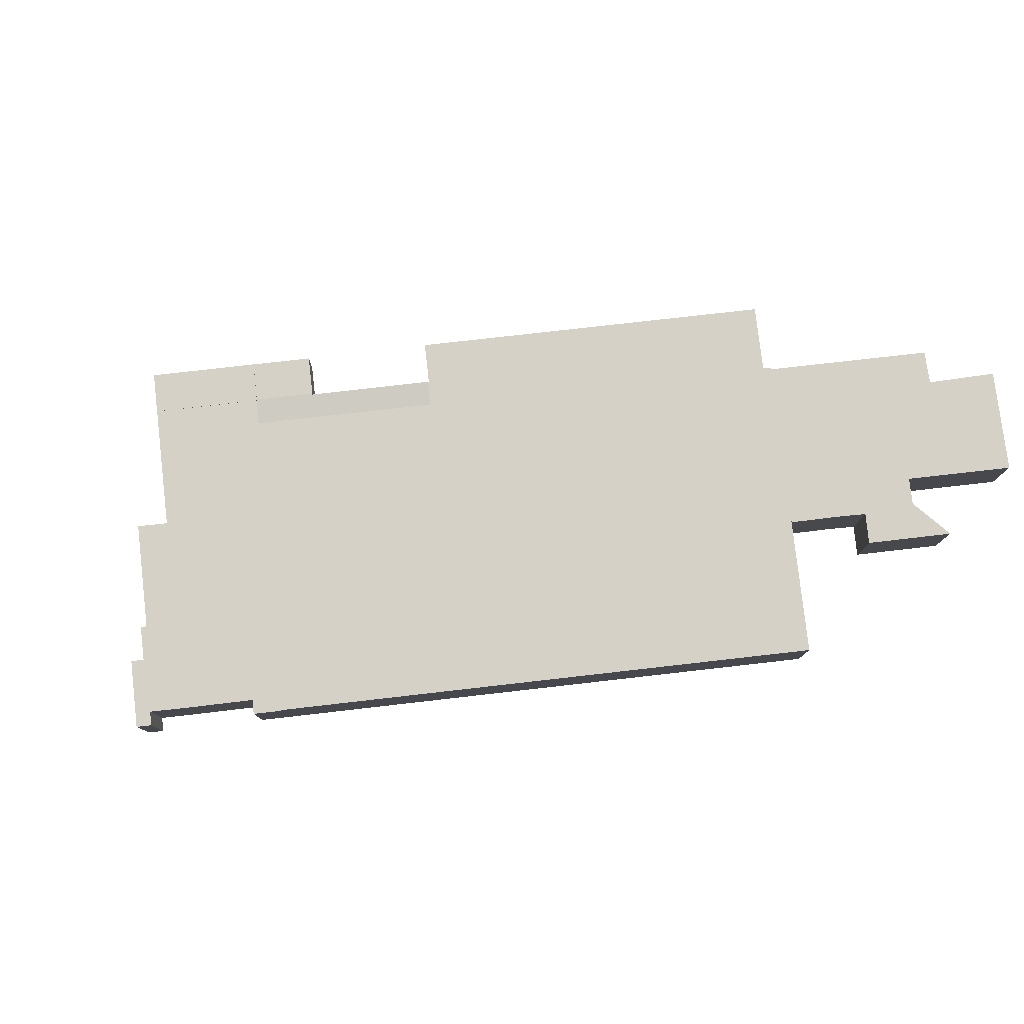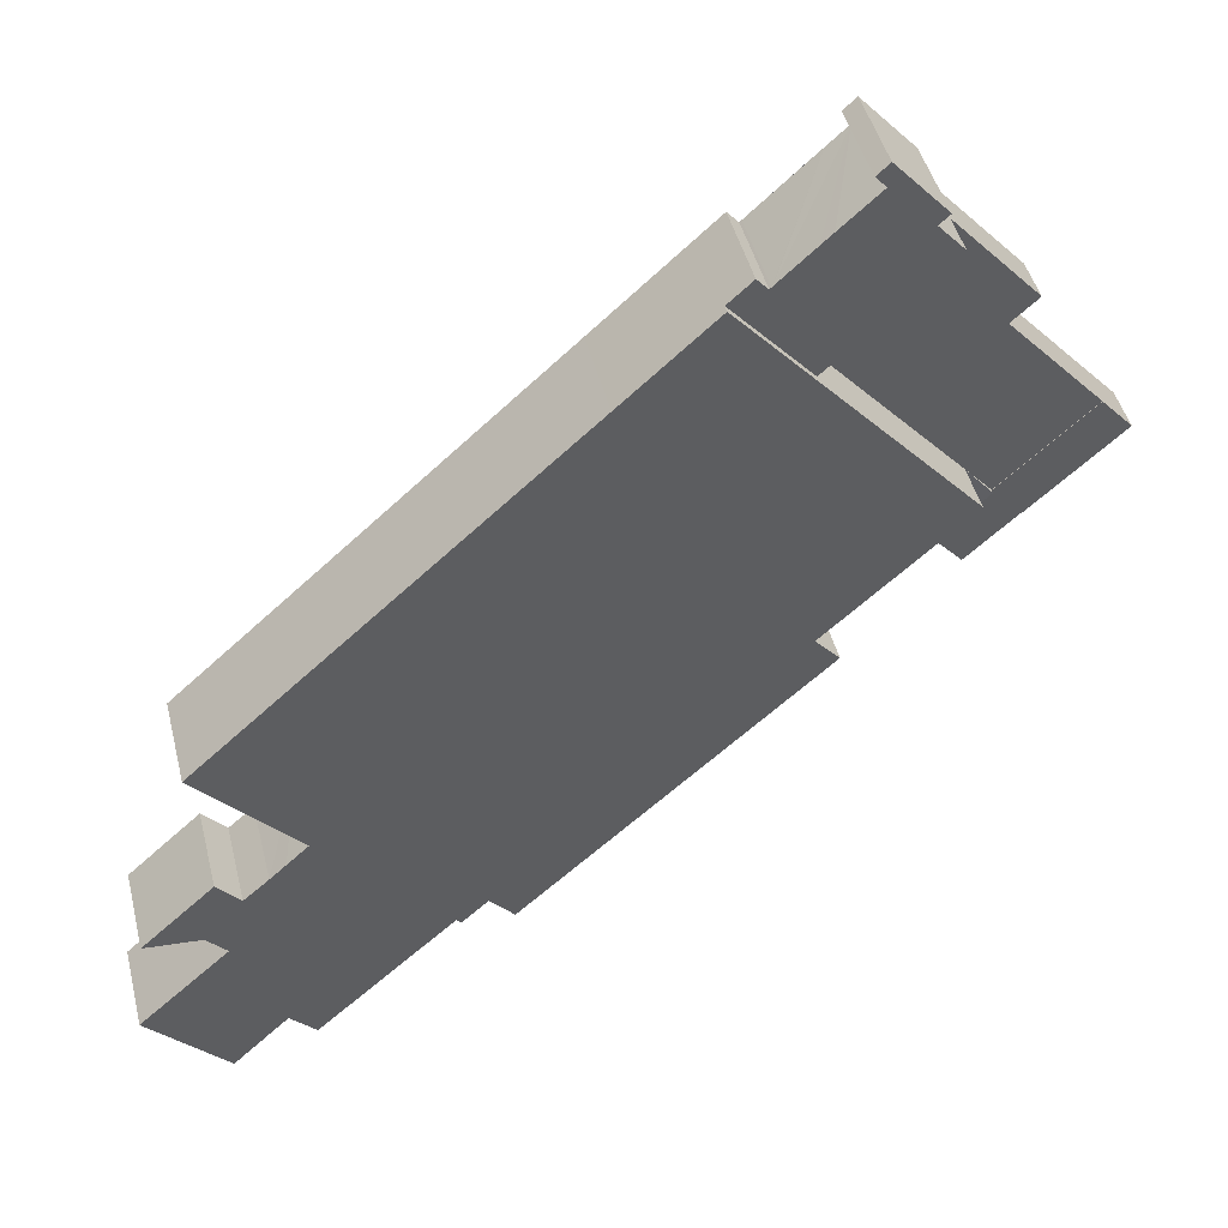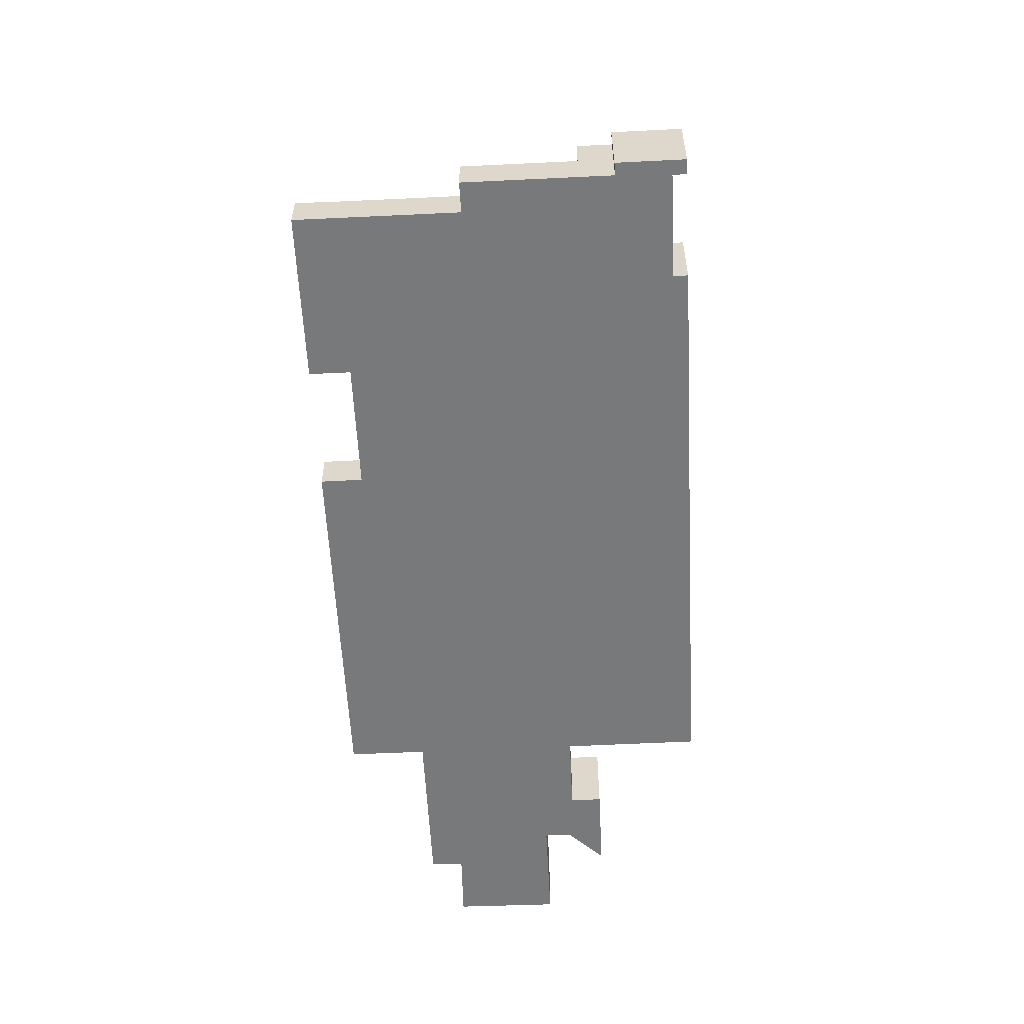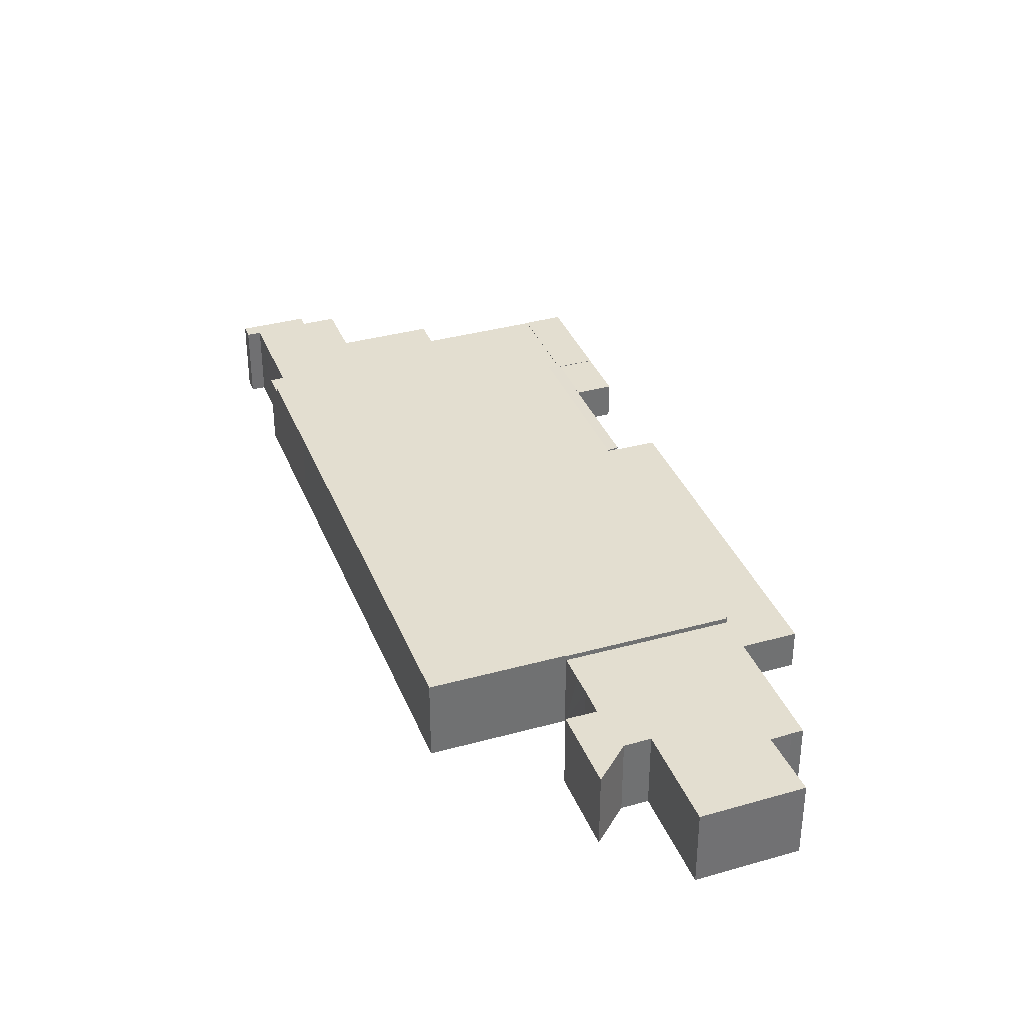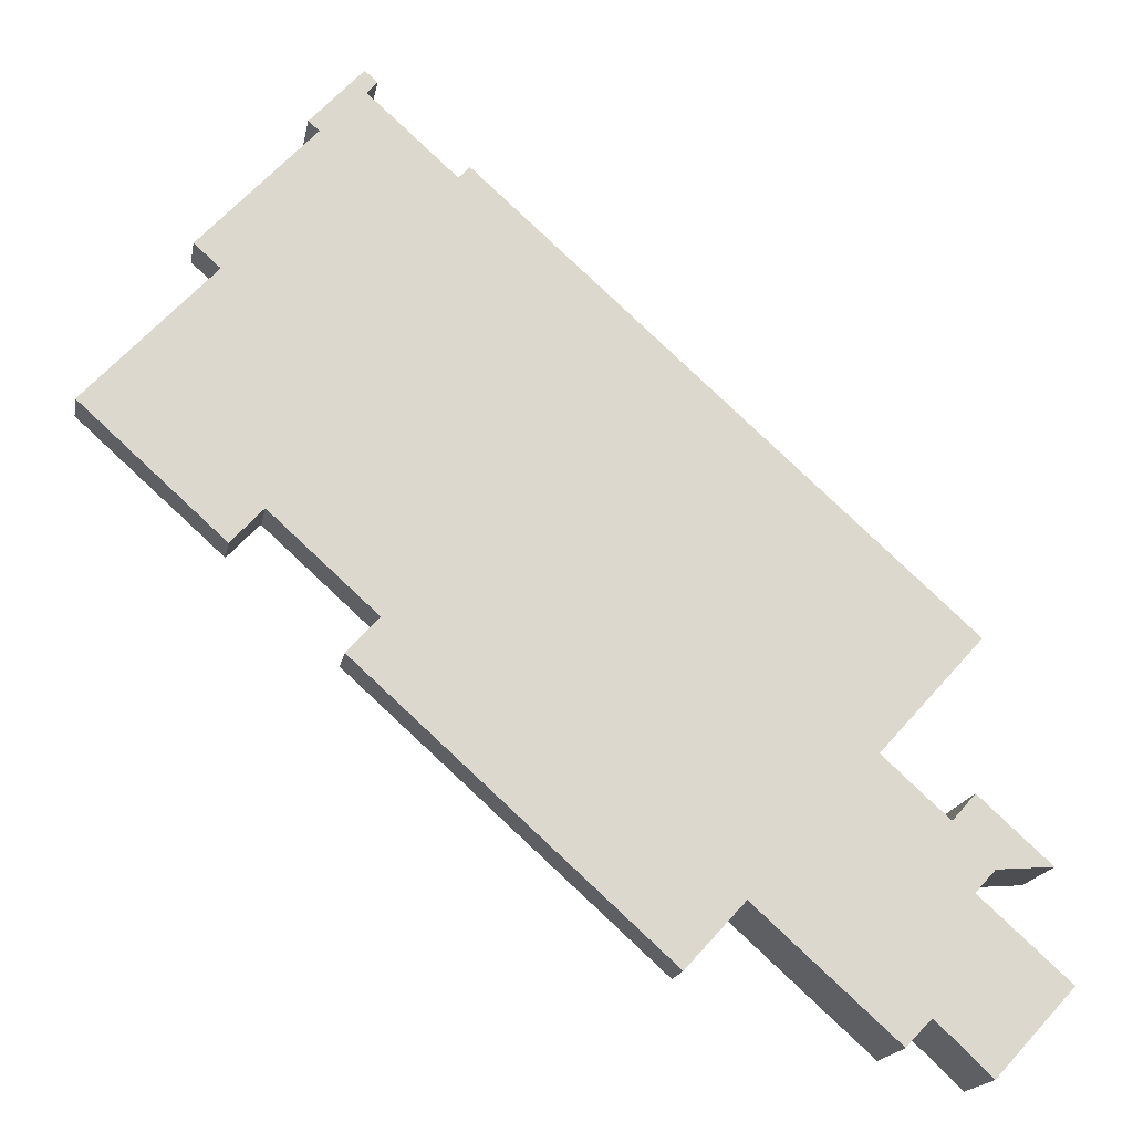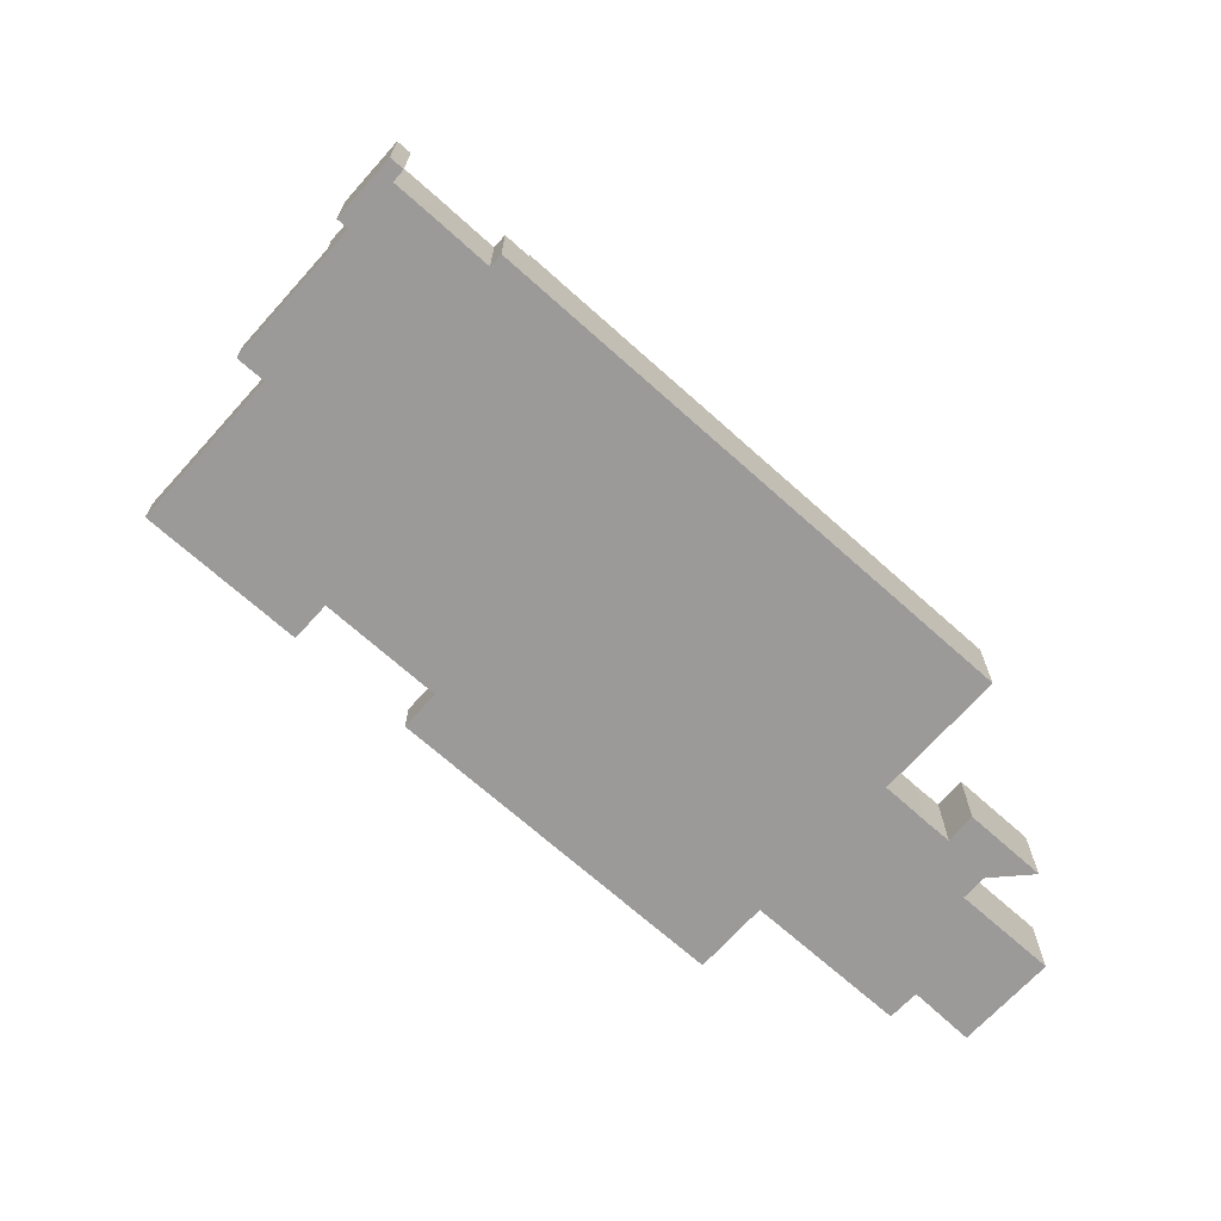
<metadata>
{"format":"obj","ext":"obj","renderer":"f3d","projection":"perspective","resolution":1024,"background":"white","views":[{"elev":79.6,"azim":35.6,"up":"+Y"},{"elev":45.3,"azim":166.2,"up":"+Z"},{"elev":-57.7,"azim":-45.0,"up":"+Y"},{"elev":35.8,"azim":112.1,"up":"+Y"},{"elev":-17.8,"azim":-10.5,"up":"+Z"},{"elev":-69.5,"azim":0.2,"up":"+Y"}]}
</metadata>
<code>
v  11.58 4.7 18.34
v  13.16 4.7 14.9
v  10.56 4.7 17.22
v  13.35 4.7 14.73
v  13.03 4.7 -5.164
v  3.284 4.7 3.625
v  15.86 4.7 -2.005
v  32.23 4.7 16.27
v  13.41 4.7 20.37
v  15.14 4.7 22.28
v  16.97 4.7 24.3
v  18.68 4.7 26.2
v  19.84 4.7 27.47
v  22.41 4.7 25.14
v  15.93 4.7 -1.928
v  21.5 5.133 -12.63
v  31.7 4.85 -18.18
v  32.72 4.689 -17.04
v  29.89 5.134 -20.21
v  26.37 5.134 -17.03
v  24.38 5.133 -15.23
v  23.53 5.133 -14.46
v  20.64 5.132 -11.85
v  18.56 5.132 -9.972
v  18.47 5.146 -10.07
v  13.03 5.145 -5.164
v  3.284 -2.22e-16 3.625
v  13.35 -9.022e-16 14.73
v  10.56 -1.054e-15 17.22
v  11.58 -1.123e-15 18.34
v  13.41 -1.247e-15 20.37
v  15.14 -1.364e-15 22.28
v  16.97 -1.488e-15 24.3
v  18.68 -1.604e-15 26.2
v  19.84 -1.682e-15 27.47
v  13.16 -9.122e-16 14.9
v  29.89 1.237e-15 -20.21
v  26.37 1.043e-15 -17.03
v  24.38 9.324e-16 -15.23
v  23.53 8.854e-16 -14.46
v  21.5 7.735e-16 -12.63
v  20.64 7.253e-16 -11.85
v  18.56 6.106e-16 -9.972
v  18.47 6.166e-16 -10.07
v  13.03 3.162e-16 -5.164
v  22.41 -1.54e-15 25.14
v  32.23 -9.959e-16 16.27
v  15.93 1.181e-16 -1.928
v  32.72 1.043e-15 -17.04
v  31.7 1.114e-15 -18.18
v  9.763 4.689 -8.813
v  17.45 4.689 -11.19
v  15.18 4.689 -13.7
v  17.63 4.689 -10.99
v  18.47 4.689 -10.07
v  9.763 5.396e-16 -8.813
v  17.63 6.732e-16 -10.99
v  15.18 8.389e-16 -13.7
v  17.45 6.853e-16 -11.19
v  26.83 9.21 37.54
v  22.66 9.21 30.59
v  21.48 9.21 31.6
v  27.3 9.21 35.3
v  28.43 9.21 36.58
v  27.07 9.21 37.8
v  20.71 9.21 28.44
v  22.41 9.21 25.14
v  19.84 9.21 27.47
v  32.23 9.21 16.27
v  40.62 9.21 25.62
v  36.86 9.21 26.64
v  27.5 9.21 35.13
v  29.67 9.21 33.18
v  32.71 9.21 30.43
v  31.49 9.21 31.55
v  36.67 9.21 26.82
v  37.11 9.21 26.91
v  38.04 9.21 27.95
v  21.48 -1.935e-15 31.6
v  27.07 -2.315e-15 37.8
v  26.83 -2.299e-15 37.54
v  36.86 -1.631e-15 26.64
v  38.04 -1.712e-15 27.95
v  37.11 -1.648e-15 26.91
v  22.66 -1.873e-15 30.59
v  20.71 -1.741e-15 28.44
v  28.43 -2.24e-15 36.58
v  27.3 -2.162e-15 35.3
v  27.5 -2.151e-15 35.13
v  36.56 9.21 26.92
v  29.67 -2.032e-15 33.18
v  36.67 -1.642e-15 26.82
v  32.71 -1.864e-15 30.43
v  31.49 -1.932e-15 31.55
v  36.56 -1.648e-15 26.92
v  40.62 -1.569e-15 25.62
v  0 4.75 2.909e-16
v  13.03 4.75 -5.164
v  9.763 4.75 -8.813
v  3.284 4.75 3.625
v  0 0 0
v  90.21 9.96 -19.19
v  79.12 9.96 -31.48
v  69.61 9.96 -0.594
v  32.23 9.96 16.27
v  32.72 9.96 -17.04
v  15.93 9.96 -1.928
v  65.45 9.96 -46.49
v  40.62 9.96 25.62
v  50.38 9.96 16.79
v  65.52 9.96 -46.42
v  65.64 9.96 -46.53
v  79.2 9.96 -31.55
v  90.21 1.175e-15 -19.19
v  79.12 1.928e-15 -31.48
v  79.2 1.932e-15 -31.55
v  65.64 2.849e-15 -46.53
v  65.52 2.842e-15 -46.42
v  65.45 2.847e-15 -46.49
v  50.38 -1.028e-15 16.79
v  69.61 3.637e-17 -0.594
v  65.45 4.85 -46.49
v  32.72 4.85 -17.04
v  29.89 4.85 -20.21
v  29.96 4.85 -20.27
v  26.59 4.85 -24.03
v  37.11 4.85 -33.51
v  59.18 4.85 -53.4
v  26.59 1.472e-15 -24.03
v  29.96 1.241e-15 -20.27
v  37.11 2.052e-15 -33.51
v  59.18 3.27e-15 -53.4
v  89.38 9.35 -62.83
v  88.25 9.35 -44.97
v  97.91 9.35 -53.68
v  83.44 9.35 -57.16
v  88.75 9.35 -35.08
v  86.26 9.35 -37.91
v  81.59 9.35 -59.02
v  80.66 9.35 -60.05
v  83.54 9.35 -35.53
v  65.64 9.35 -46.53
v  81.78 9.35 -33.9
v  79.2 9.35 -31.55
v  90.44 9.35 -42.57
v  96.47 9.35 -42.1
v  86.26 2.321e-15 -37.91
v  88.75 2.148e-15 -35.08
v  96.47 2.578e-15 -42.1
v  88.25 2.753e-15 -44.97
v  97.91 3.287e-15 -53.68
v  83.54 2.176e-15 -35.53
v  81.78 2.076e-15 -33.9
v  90.44 2.607e-15 -42.57
v  89.38 3.847e-15 -62.83
v  83.44 3.5e-15 -57.16
v  81.59 3.614e-15 -59.02
v  80.66 3.677e-15 -60.05
g defaultobject
f 1 2 3
f 2 1 4
f 4 5 6
f 5 4 7
f 7 4 8
f 8 4 1
f 8 1 9
f 8 9 10
f 8 10 11
f 8 11 12
f 8 12 13
f 8 13 14
f 15 16 7
f 17 15 18
f 15 17 19
f 15 19 20
f 15 20 21
f 15 21 22
f 15 22 16
f 23 7 16
f 7 23 24
f 7 24 25
f 7 25 26
f 7 26 5
f 27 4 6
f 4 27 28
f 29 1 3
f 1 29 9
f 9 29 30
f 9 30 31
f 9 31 10
f 10 31 32
f 10 32 11
f 11 32 33
f 11 33 12
f 12 33 34
f 12 34 13
f 13 34 35
f 28 2 4
f 2 28 3
f 3 28 29
f 29 28 36
f 37 20 19
f 20 37 38
f 20 38 21
f 21 38 39
f 21 39 22
f 22 39 16
f 16 39 40
f 16 40 41
f 16 41 23
f 23 41 24
f 24 41 42
f 24 42 43
f 44 5 25
f 5 44 45
f 5 45 6
f 6 45 27
f 35 14 13
f 14 35 8
f 8 35 46
f 8 46 47
f 48 18 15
f 18 48 49
f 47 15 8
f 15 47 48
f 49 17 18
f 17 49 19
f 19 49 37
f 37 49 50
f 24 44 25
f 44 24 43
f 50 38 37
f 38 50 49
f 38 49 48
f 38 48 39
f 39 48 40
f 40 48 41
f 41 48 42
f 42 48 43
f 43 48 45
f 45 48 27
f 27 48 47
f 27 47 28
f 28 47 46
f 28 46 36
f 36 46 29
f 29 46 30
f 30 46 31
f 31 46 32
f 32 46 35
f 32 35 34
f 32 34 33
f 45 44 43
f 51 52 53
f 52 51 54
f 54 51 55
f 55 51 5
f 51 45 5
f 45 51 56
f 45 55 5
f 55 45 44
f 44 54 55
f 54 44 52
f 52 44 53
f 53 44 57
f 53 57 58
f 58 57 59
f 58 51 53
f 51 58 56
f 56 44 45
f 44 56 58
f 44 58 59
f 44 59 57
f 60 61 62
f 61 60 63
f 63 60 64
f 64 60 65
f 66 67 68
f 67 66 69
f 69 66 70
f 70 66 71
f 71 66 61
f 71 61 63
f 71 63 72
f 71 72 73
f 71 73 74
f 74 73 75
f 71 74 76
f 70 71 77
f 70 77 78
f 79 60 62
f 60 79 65
f 65 79 80
f 80 79 81
f 82 77 71
f 77 82 78
f 78 82 83
f 83 82 84
f 35 66 68
f 66 35 61
f 61 35 85
f 85 35 86
f 80 64 65
f 64 80 87
f 88 72 63
f 72 88 89
f 89 73 72
f 73 89 75
f 75 89 74
f 74 89 90
f 90 89 91
f 90 91 76
f 76 91 92
f 92 91 93
f 93 91 94
f 92 93 95
f 92 71 76
f 71 92 82
f 83 70 78
f 70 83 96
f 87 63 64
f 63 87 88
f 96 69 70
f 69 96 47
f 47 67 69
f 67 47 46
f 67 46 68
f 68 46 35
f 85 62 61
f 62 85 79
f 81 79 85
f 46 86 35
f 86 46 85
f 85 46 47
f 85 47 88
f 85 88 81
f 88 47 89
f 89 47 91
f 91 47 94
f 94 47 93
f 93 47 82
f 82 47 96
f 93 82 92
f 82 96 84
f 84 96 83
f 88 80 81
f 80 88 87
f 97 98 99
f 98 97 100
f 101 100 97
f 100 101 27
f 27 98 100
f 98 27 45
f 45 99 98
f 99 45 56
f 56 97 99
f 97 56 101
f 56 27 101
f 27 56 45
f 102 103 104
f 105 106 107
f 106 105 108
f 108 105 109
f 108 109 110
f 108 110 104
f 108 104 111
f 111 104 112
f 112 104 103
f 112 103 113
f 114 103 102
f 103 114 115
f 116 112 113
f 112 116 117
f 118 108 111
f 108 118 119
f 115 113 103
f 113 115 116
f 96 110 109
f 110 96 120
f 110 120 104
f 104 120 121
f 104 121 102
f 102 121 114
f 117 111 112
f 111 117 118
f 119 106 108
f 106 119 49
f 106 49 107
f 107 49 48
f 48 105 107
f 105 48 47
f 105 47 109
f 109 47 96
f 116 115 117
f 49 47 48
f 47 49 96
f 96 49 120
f 120 49 119
f 120 119 121
f 121 119 118
f 121 118 114
f 114 118 115
f 115 118 117
f 122 17 123
f 17 122 124
f 124 122 125
f 125 122 126
f 126 122 127
f 127 122 128
f 129 125 126
f 125 129 130
f 37 17 124
f 17 37 123
f 123 37 49
f 49 37 50
f 130 124 125
f 124 130 37
f 127 129 126
f 129 127 131
f 131 127 128
f 131 128 132
f 49 122 123
f 122 49 119
f 119 128 122
f 128 119 132
f 50 119 49
f 119 50 37
f 119 37 130
f 119 130 129
f 119 129 131
f 119 131 132
f 133 134 135
f 134 133 136
f 134 136 137
f 137 136 138
f 138 136 139
f 138 139 140
f 138 140 141
f 141 140 142
f 141 142 143
f 143 142 144
f 145 137 146
f 137 145 134
f 147 137 138
f 137 147 148
f 117 144 142
f 144 117 116
f 148 146 137
f 146 148 149
f 150 135 134
f 135 150 151
f 152 138 141
f 138 152 147
f 116 143 144
f 143 116 141
f 141 116 152
f 152 116 153
f 149 145 146
f 145 149 154
f 154 134 145
f 134 154 150
f 151 133 135
f 133 151 155
f 156 139 136
f 139 156 157
f 157 140 139
f 140 157 158
f 155 136 133
f 136 155 156
f 158 142 140
f 142 158 117
f 151 156 155
f 156 151 150
f 148 154 149
f 154 148 147
f 157 117 158
f 117 157 156
f 117 156 150
f 117 150 154
f 117 154 147
f 117 147 152
f 117 152 116
f 116 152 153

</code>
